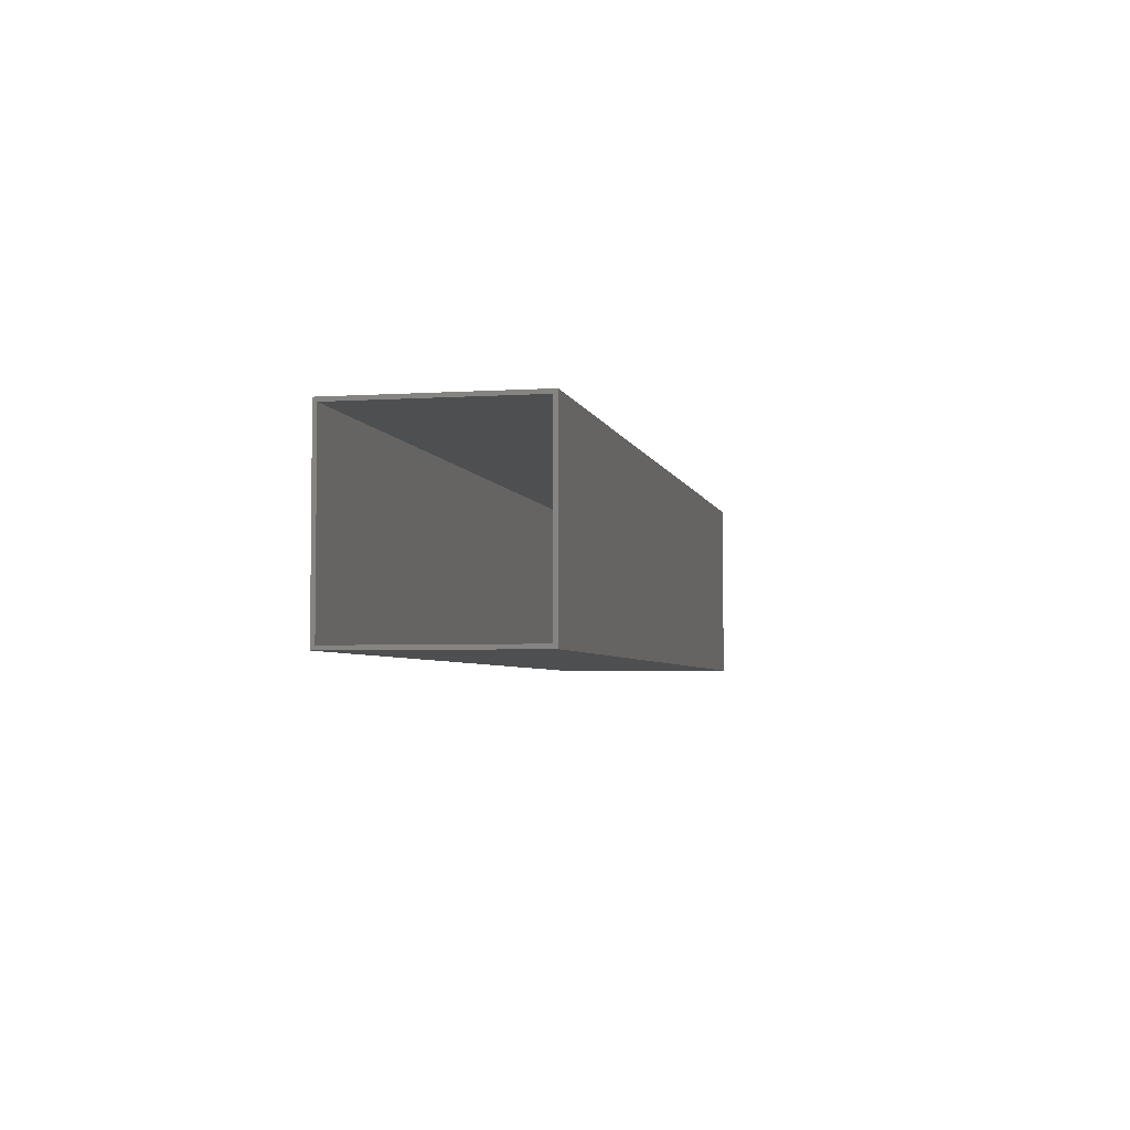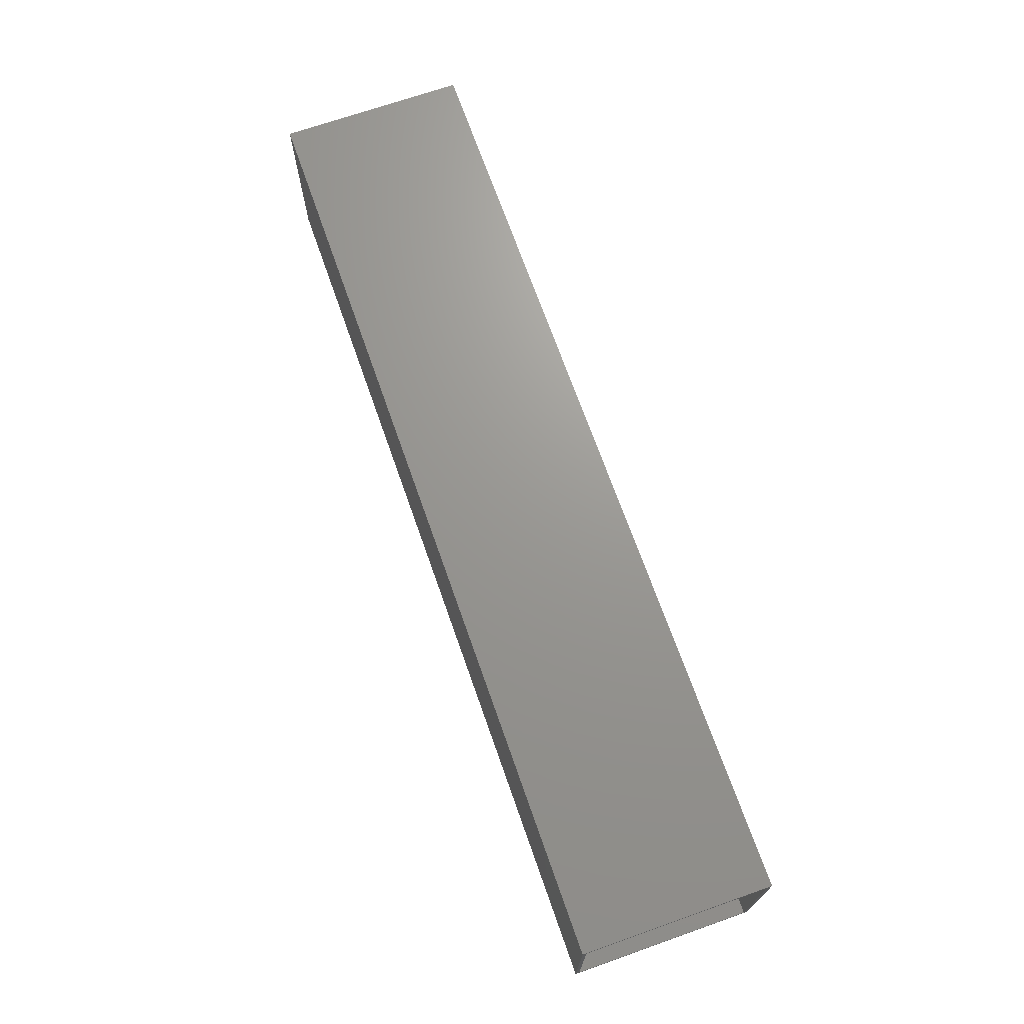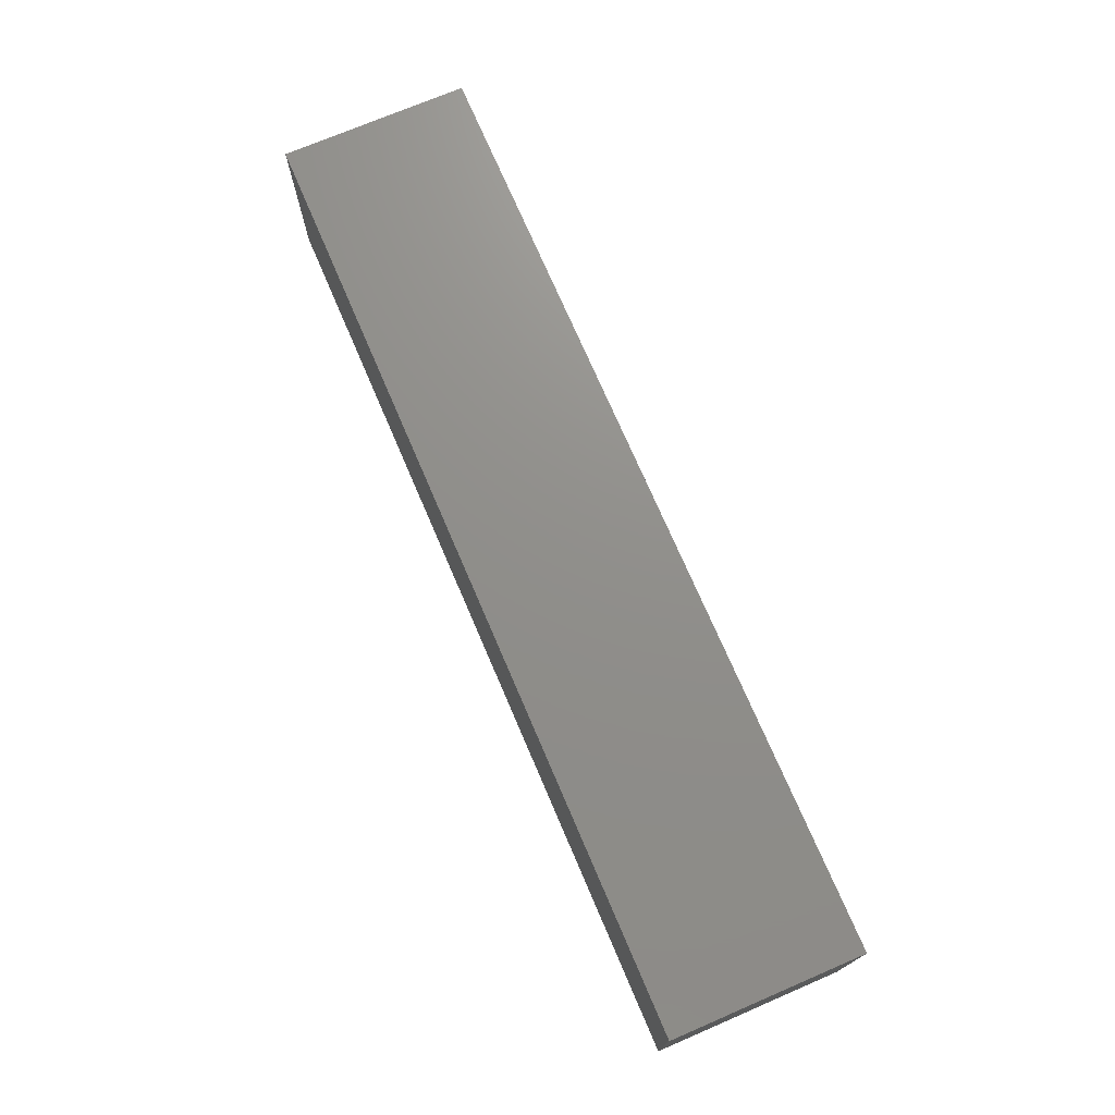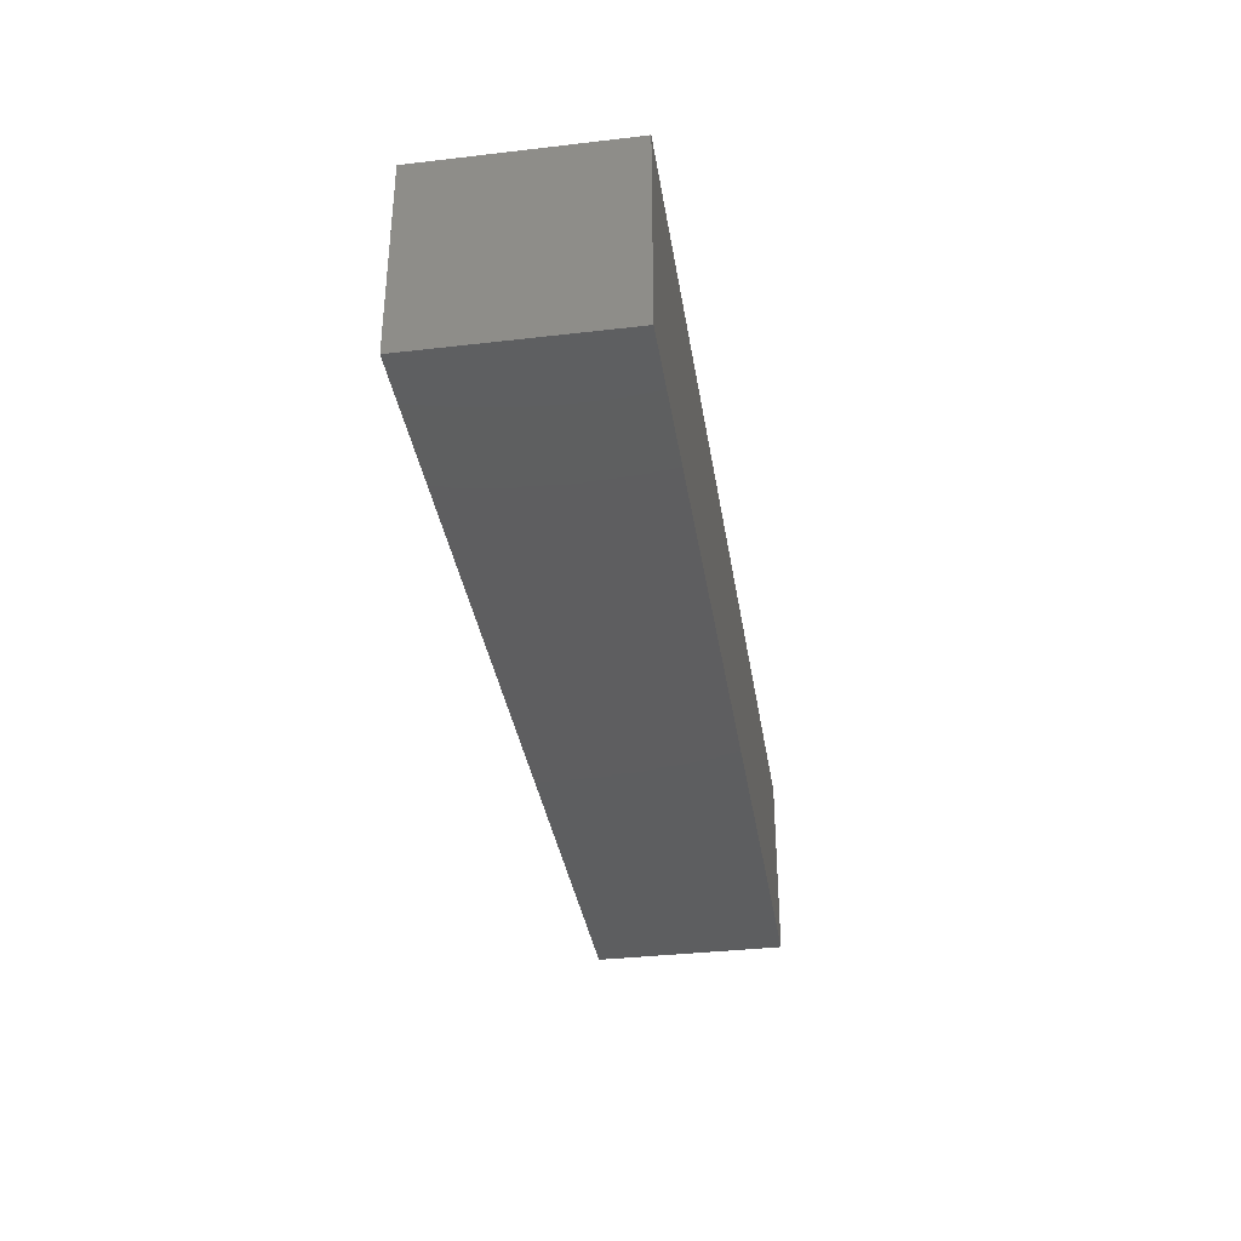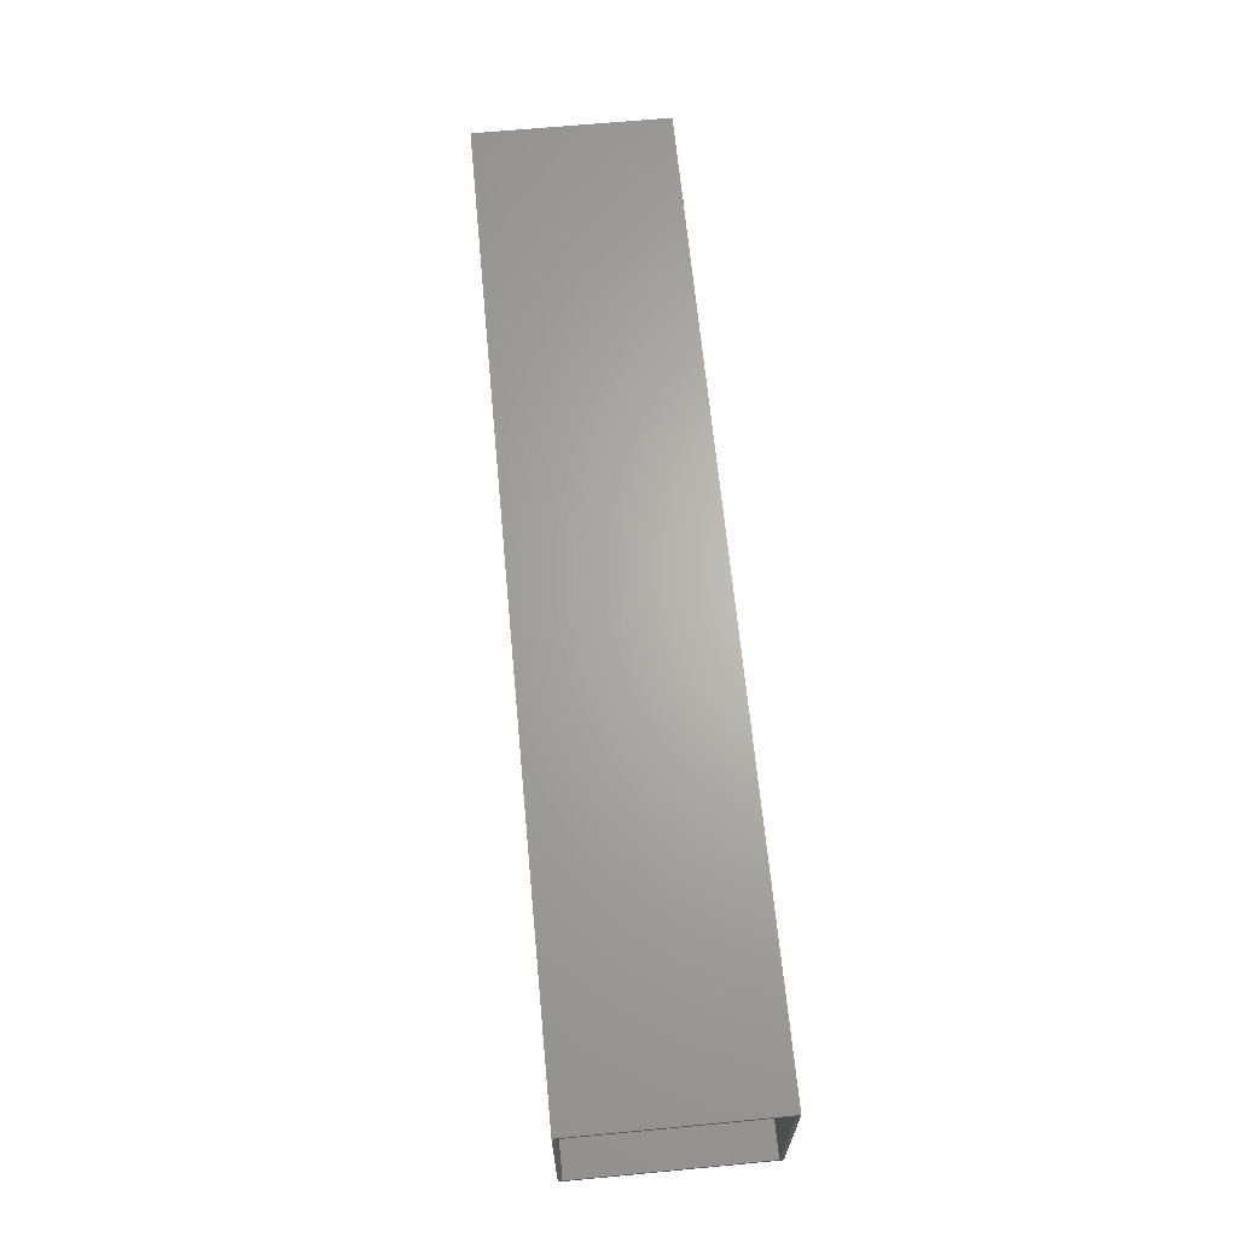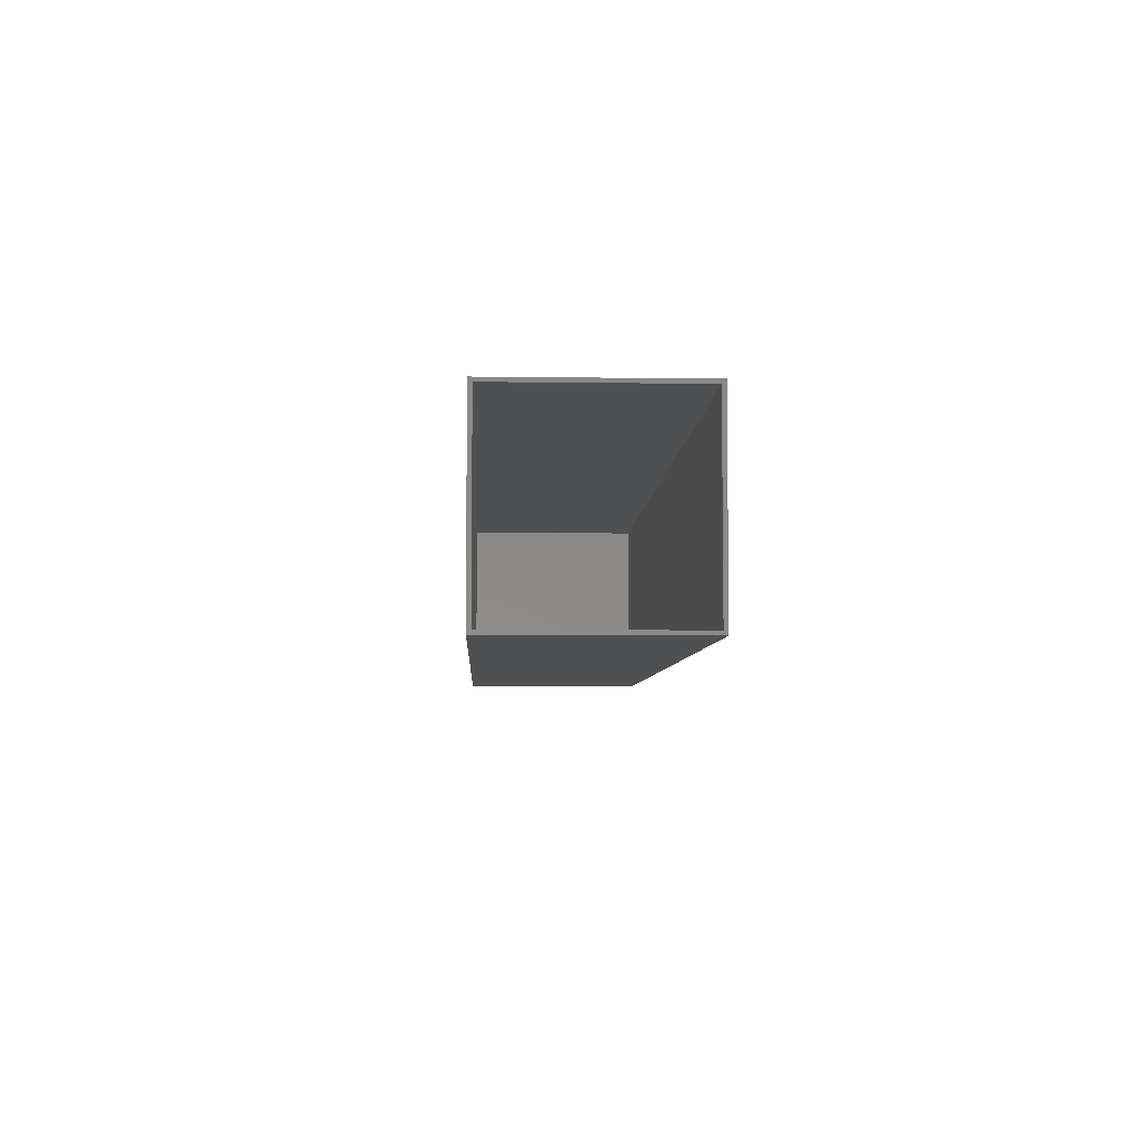
<metadata>
{"format":"stl","ext":"stl","renderer":"f3d","projection":"perspective","resolution":1024,"background":"white","views":[{"elev":-4.1,"azim":-78.0,"up":"+Z"},{"elev":69.9,"azim":-109.4,"up":"+Y"},{"elev":72.9,"azim":66.8,"up":"+Y"},{"elev":-35.5,"azim":98.8,"up":"+Y"},{"elev":65.5,"azim":-95.4,"up":"+Y"},{"elev":-5.7,"azim":-92.5,"up":"+Y"}]}
</metadata>
<code>
# stl→obj: 16 verts, 28 faces
v 2 -1.165 2.35
v 2 1.165 2.35
v 2 -1.165 0
v 2 1.165 0
v 2.05 1.215 -0.05
v 2.05 1.215 2.4
v 2.05 -1.215 -0.05
v 2.05 -1.215 2.4
v -10 1.165 2.35
v -10 1.215 -0.05
v -10 1.165 0
v -10 -1.215 -0.05
v -10 -1.165 0
v -10 -1.215 2.4
v -10 -1.165 2.35
v -10 1.215 2.4
f 1 2 3
f 3 2 4
f 5 6 7
f 7 6 8
f 9 10 11
f 11 10 12
f 11 12 13
f 13 12 14
f 13 14 15
f 15 14 9
f 9 14 16
f 9 16 10
f 2 1 9
f 9 1 15
f 1 3 15
f 15 3 13
f 3 4 13
f 13 4 11
f 4 2 11
f 11 2 9
f 6 5 16
f 16 5 10
f 5 7 10
f 10 7 12
f 7 8 12
f 12 8 14
f 8 6 14
f 14 6 16

</code>
